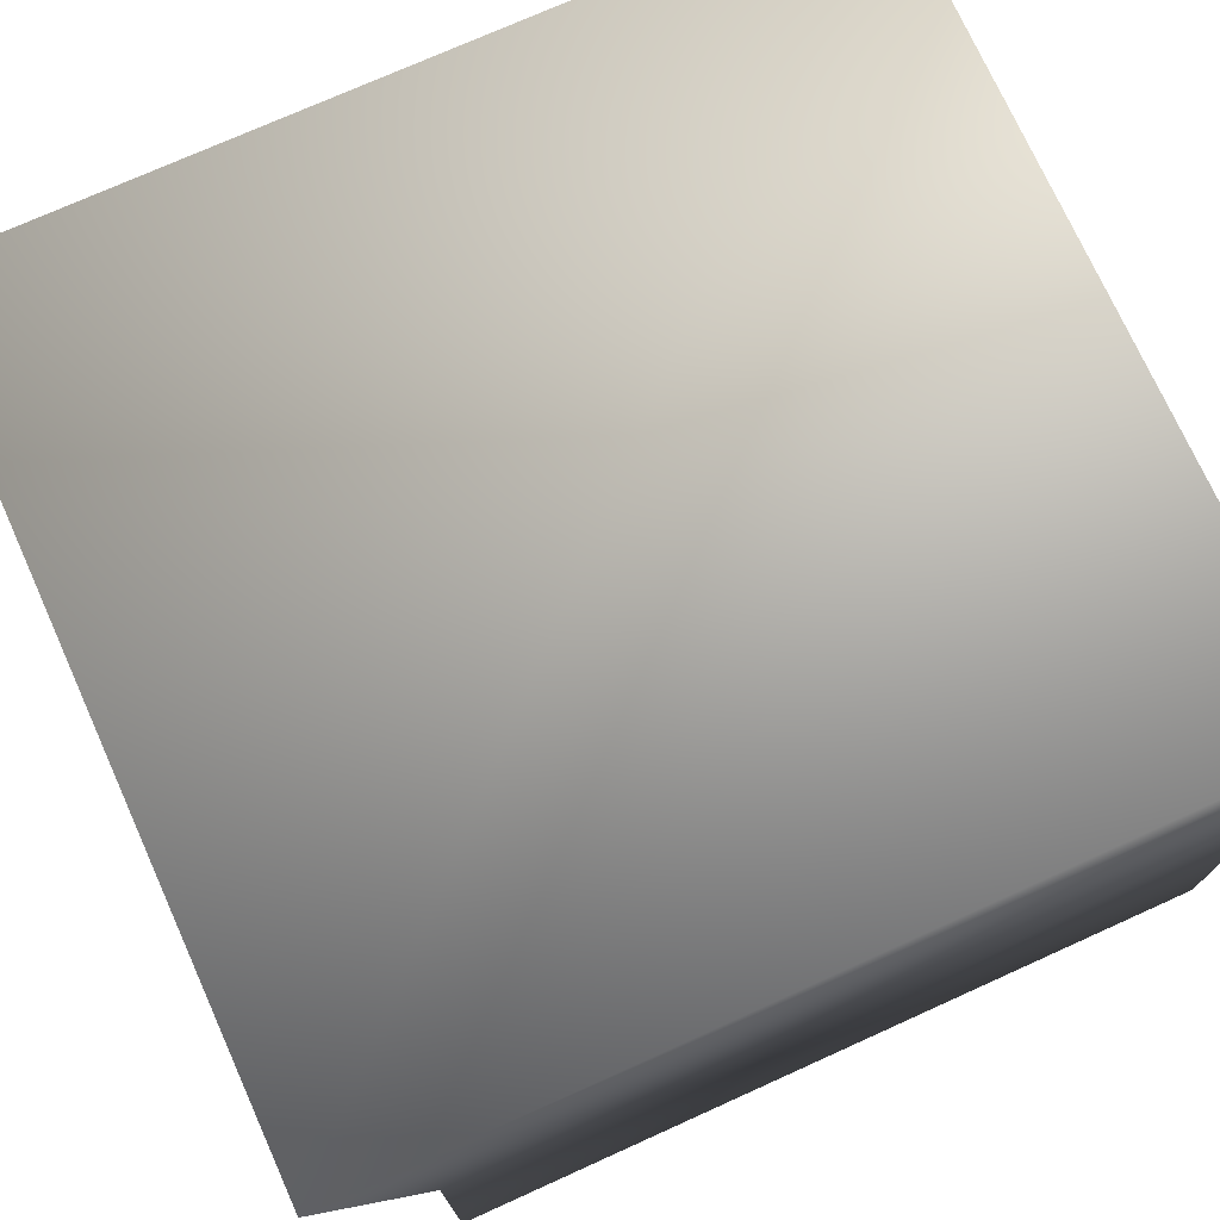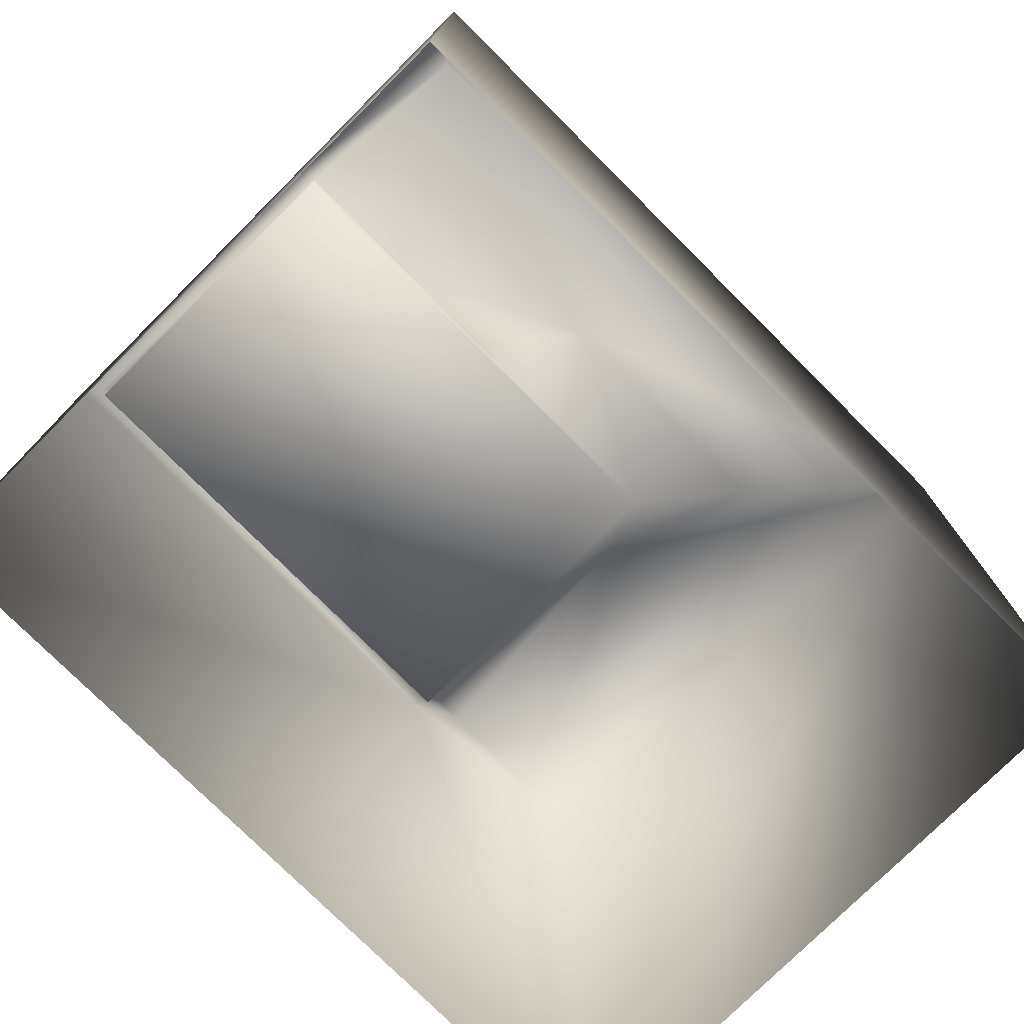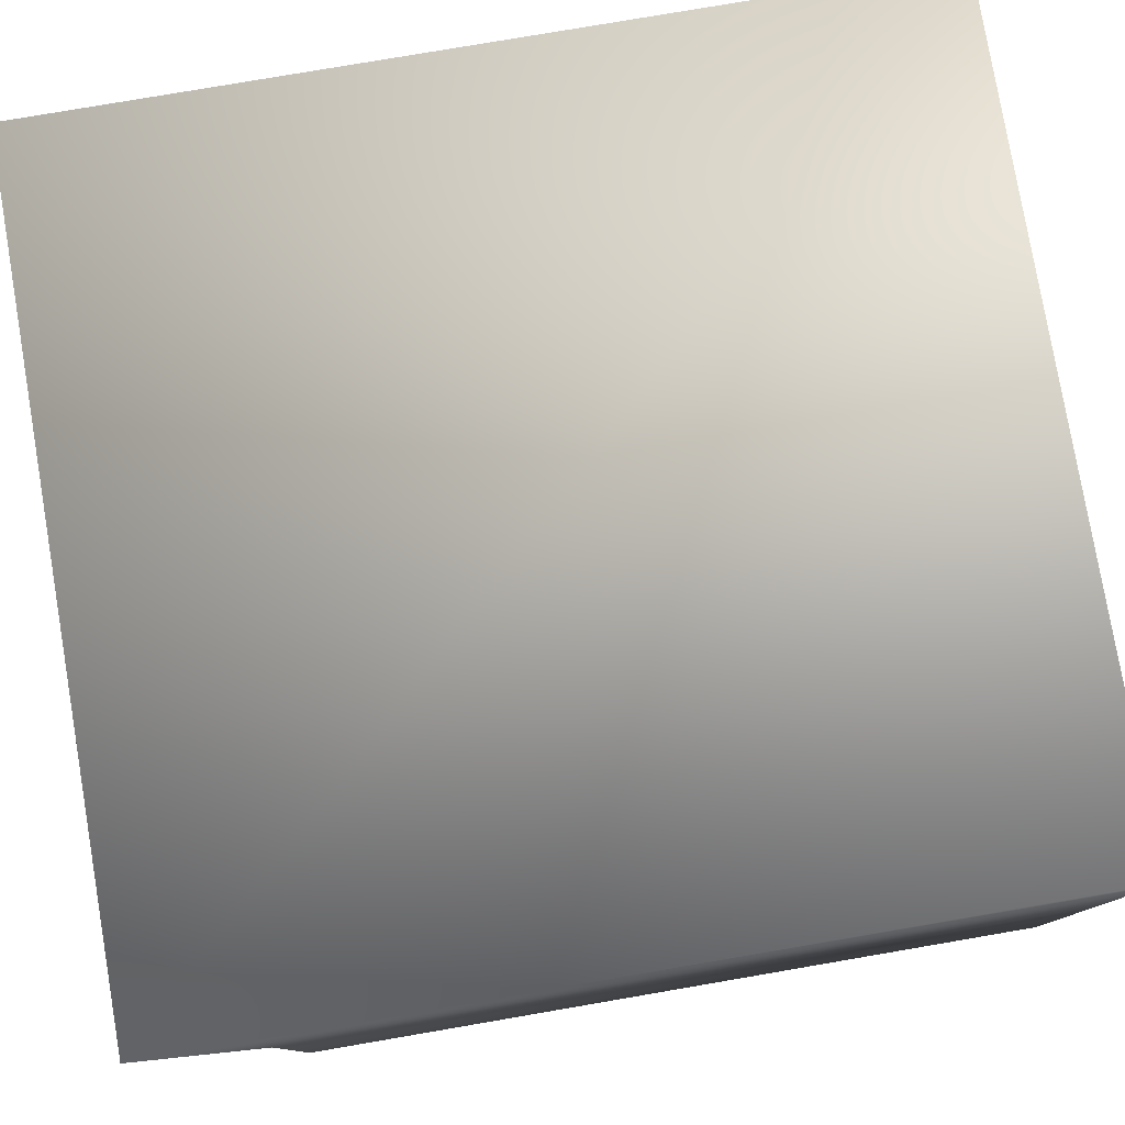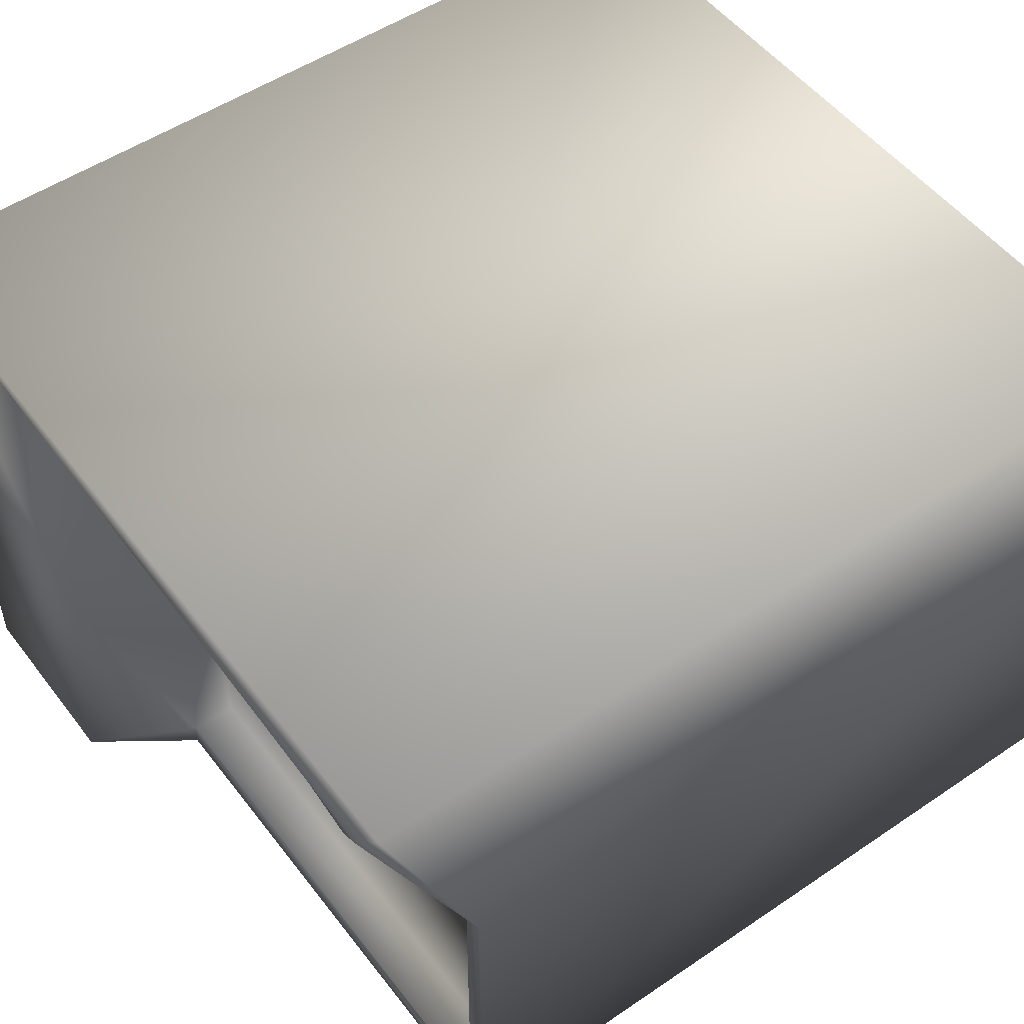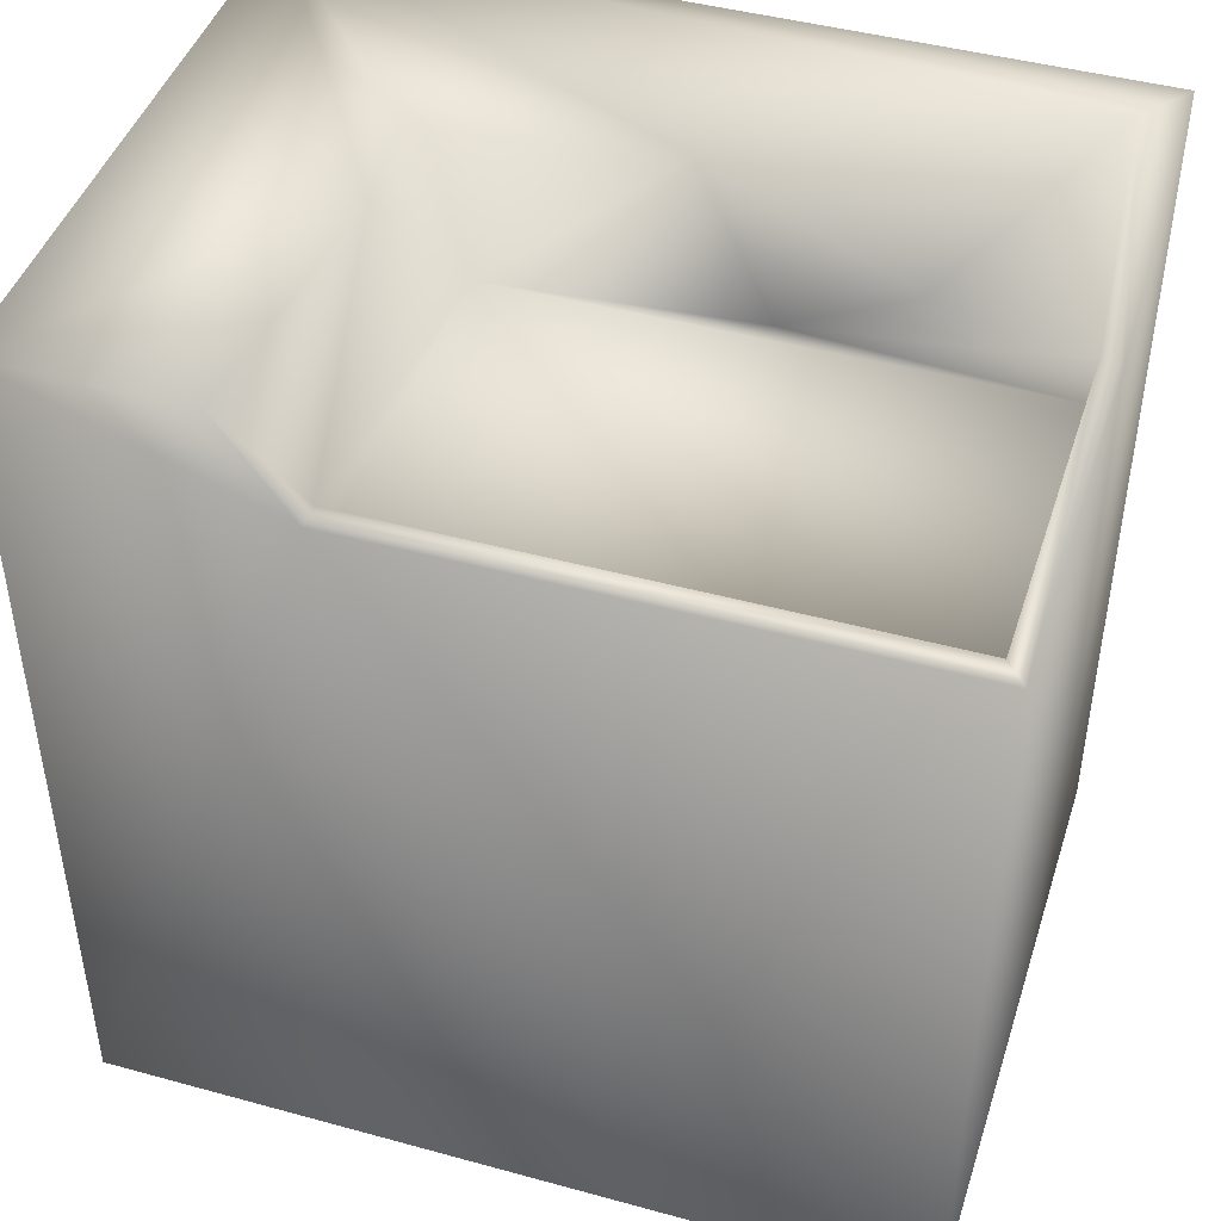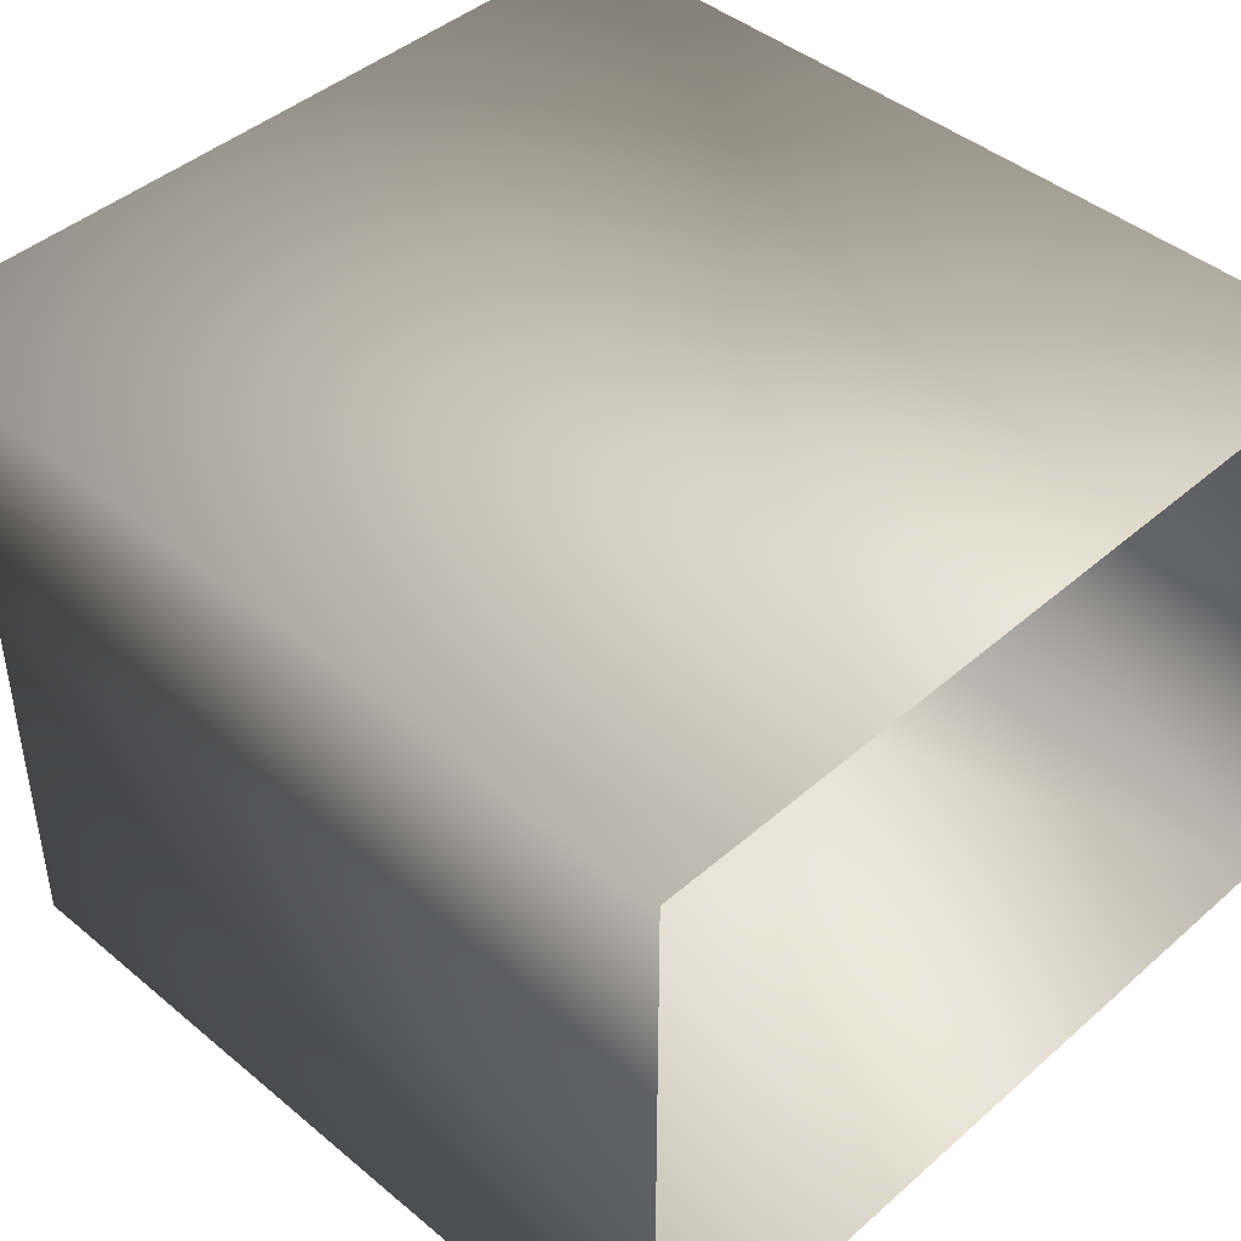
<metadata>
{"format":"obj","ext":"obj","renderer":"f3d","projection":"perspective","resolution":1024,"background":"white","views":[{"elev":74.1,"azim":-114.3,"up":"+Z"},{"elev":-76.8,"azim":-45.0,"up":"+Y"},{"elev":79.0,"azim":-99.7,"up":"+Z"},{"elev":51.7,"azim":-126.3,"up":"+Z"},{"elev":44.6,"azim":-162.3,"up":"+Y"},{"elev":43.7,"azim":-45.7,"up":"+Z"}]}
</metadata>
<code>
g fcbg_arkcity_building_28
v 2.172 8.893e-05 1.655
v -2.172 4.624 1.655
v 2.172 4.624 1.655
v -2.172 8.893e-05 1.655
v -2.172 4.102 0.3378
v -2.172 8.893e-05 0.3378
v -2.172 4.102 -1.655
v -2.172 8.893e-05 -1.655
v 0.7628 4.102 -1.655
v 2.172 8.893e-05 -1.655
v 2.172 4.624 -1.655
v 1.132 4.624 -1.655
v 2.172 8.893e-05 -1.655
v 2.172 8.893e-05 1.655
v 2.172 4.624 1.655
v 2.172 4.624 -1.655
v -1.972 4.624 1.381
v -2.172 4.624 1.655
v -2.172 4.102 0.3378
v 2.172 4.624 1.655
v -2.065 4.102 0.3376
v -2.172 4.102 -1.655
v -2.065 4.102 -1.522
v 0.7628 4.102 -1.655
v 0.7619 4.102 -1.522
v 1.132 4.624 -1.655
v 1.024 4.593 -0.1447
v 0.7619 3.852 0.3376
v 2.172 4.624 -1.655
v 1.265 4.276 0.8071
v -0.1252 4.385 0.8286
v -1.312 4.312 0.2665
v -0.6498 3.938 0.3376
v -2.065 3.852 0.3376
v -2.065 3.852 -1.522
v 0.7619 3.852 -1.522
g fcbg_arkcity_building_28_0
f 3 2 1
f 2 4 1
f 2 5 4
f 4 5 6
f 5 7 6
f 7 8 6
f 7 9 8
f 8 9 10
f 9 11 10
f 9 12 11
f 15 14 13
f 16 15 13
f 19 18 17
f 18 20 17
f 21 19 17
f 19 21 22
f 21 23 22
f 22 23 24
f 23 25 24
f 24 25 26
f 25 27 26
f 28 27 25
f 26 27 29
f 27 20 29
f 30 20 27
f 28 30 27
f 20 30 31
f 17 20 31
f 30 28 31
f 31 32 17
f 21 17 32
f 31 33 32
f 33 21 32
f 28 33 31
f 21 33 34
f 21 34 23
f 33 28 34
f 34 35 23
f 23 35 25
f 34 28 35
f 35 36 25
f 28 36 35
f 25 36 28

</code>
